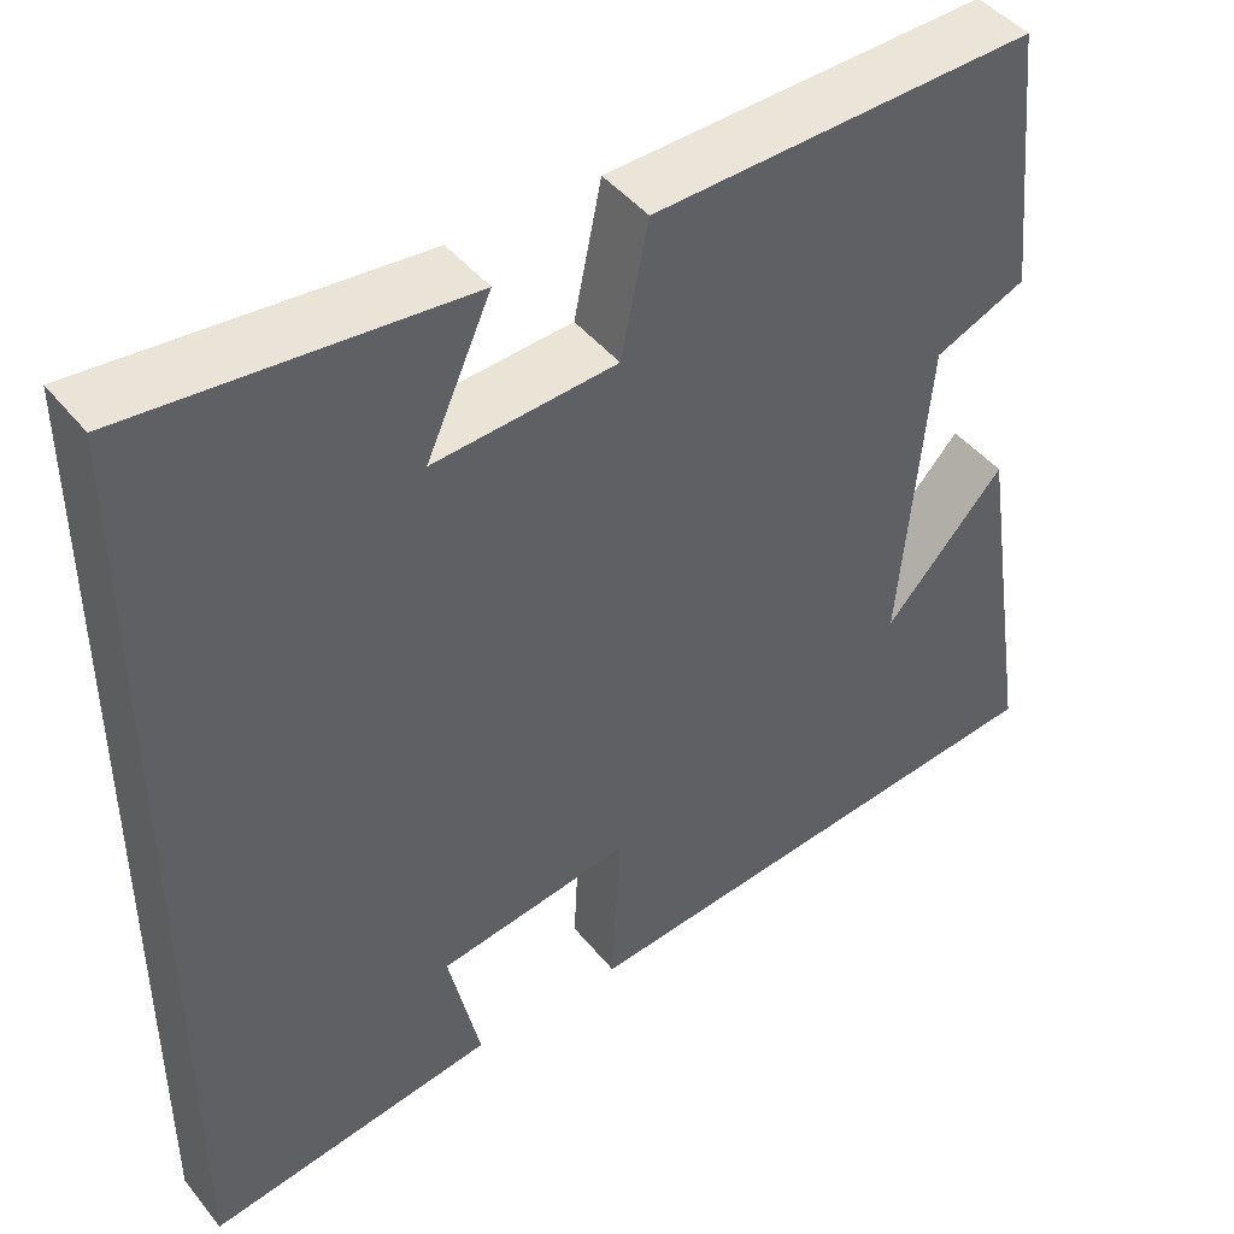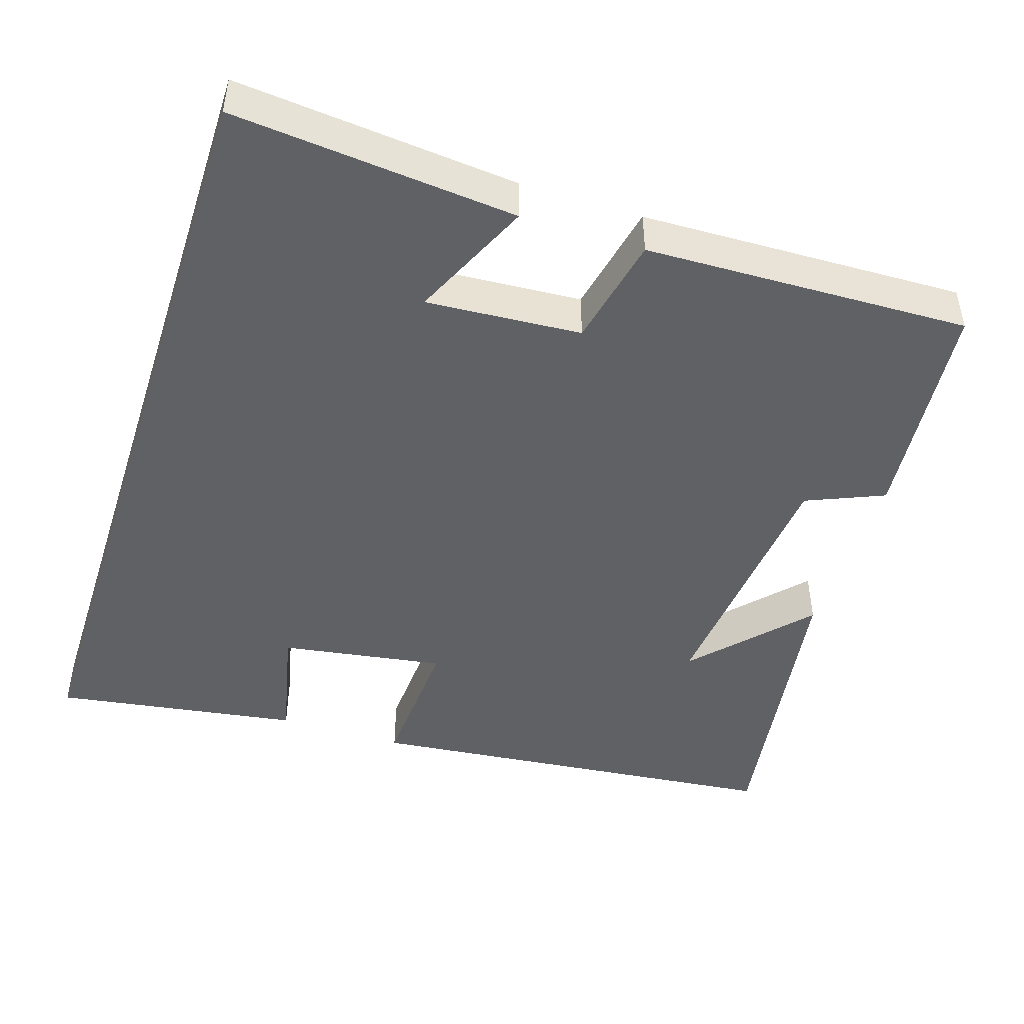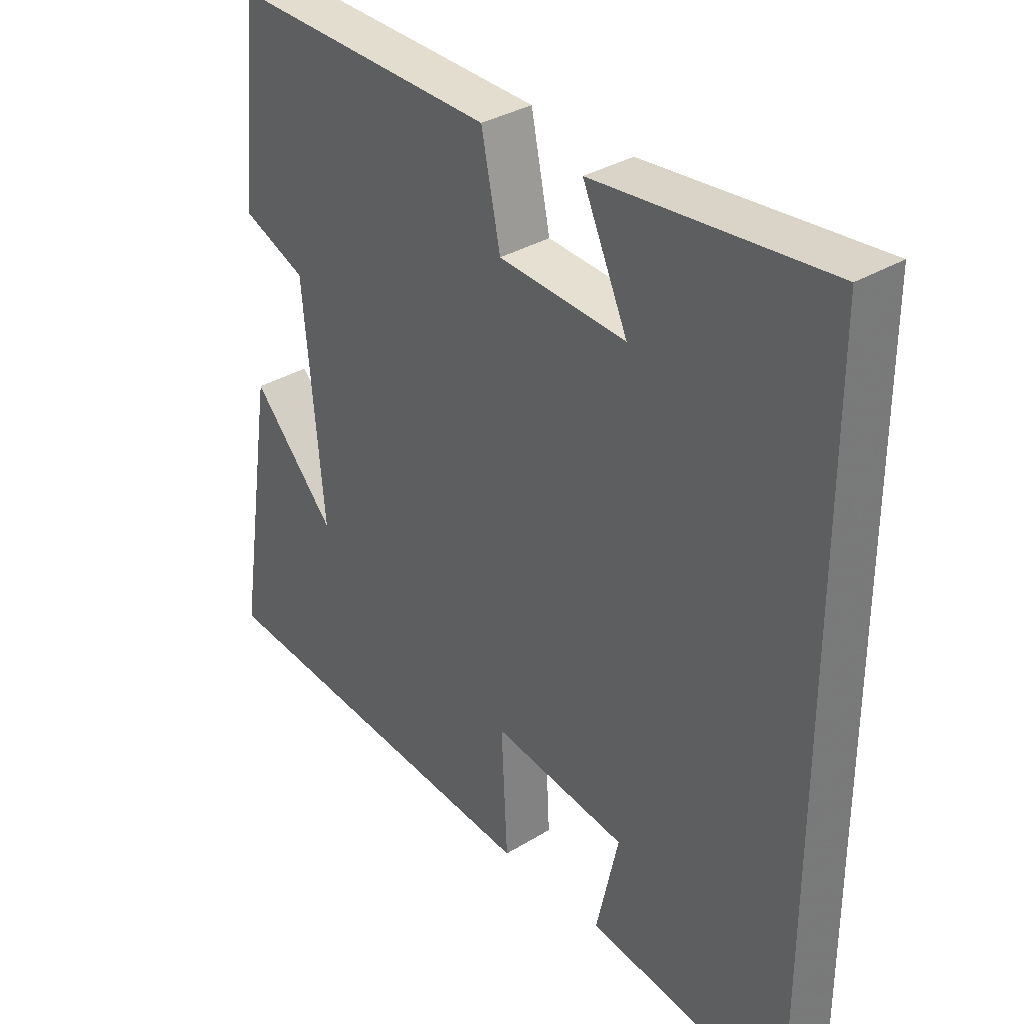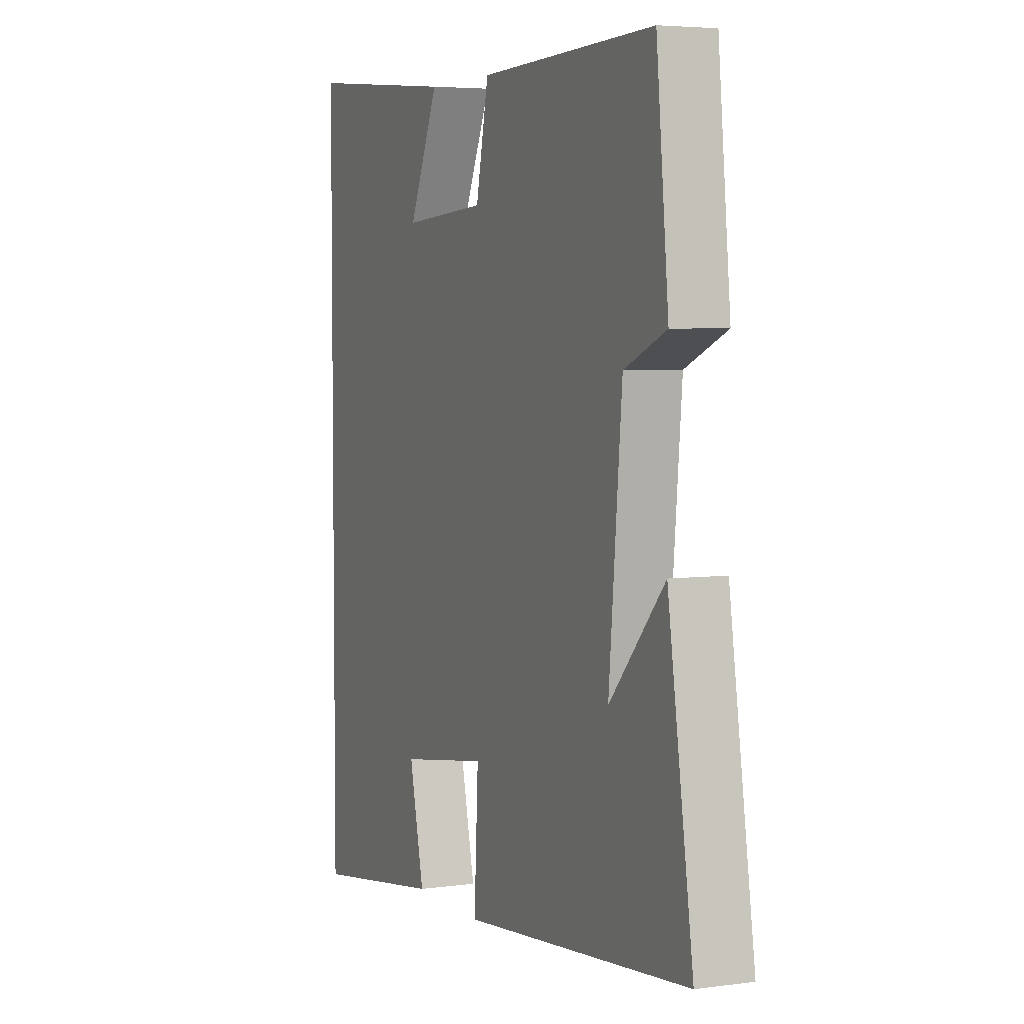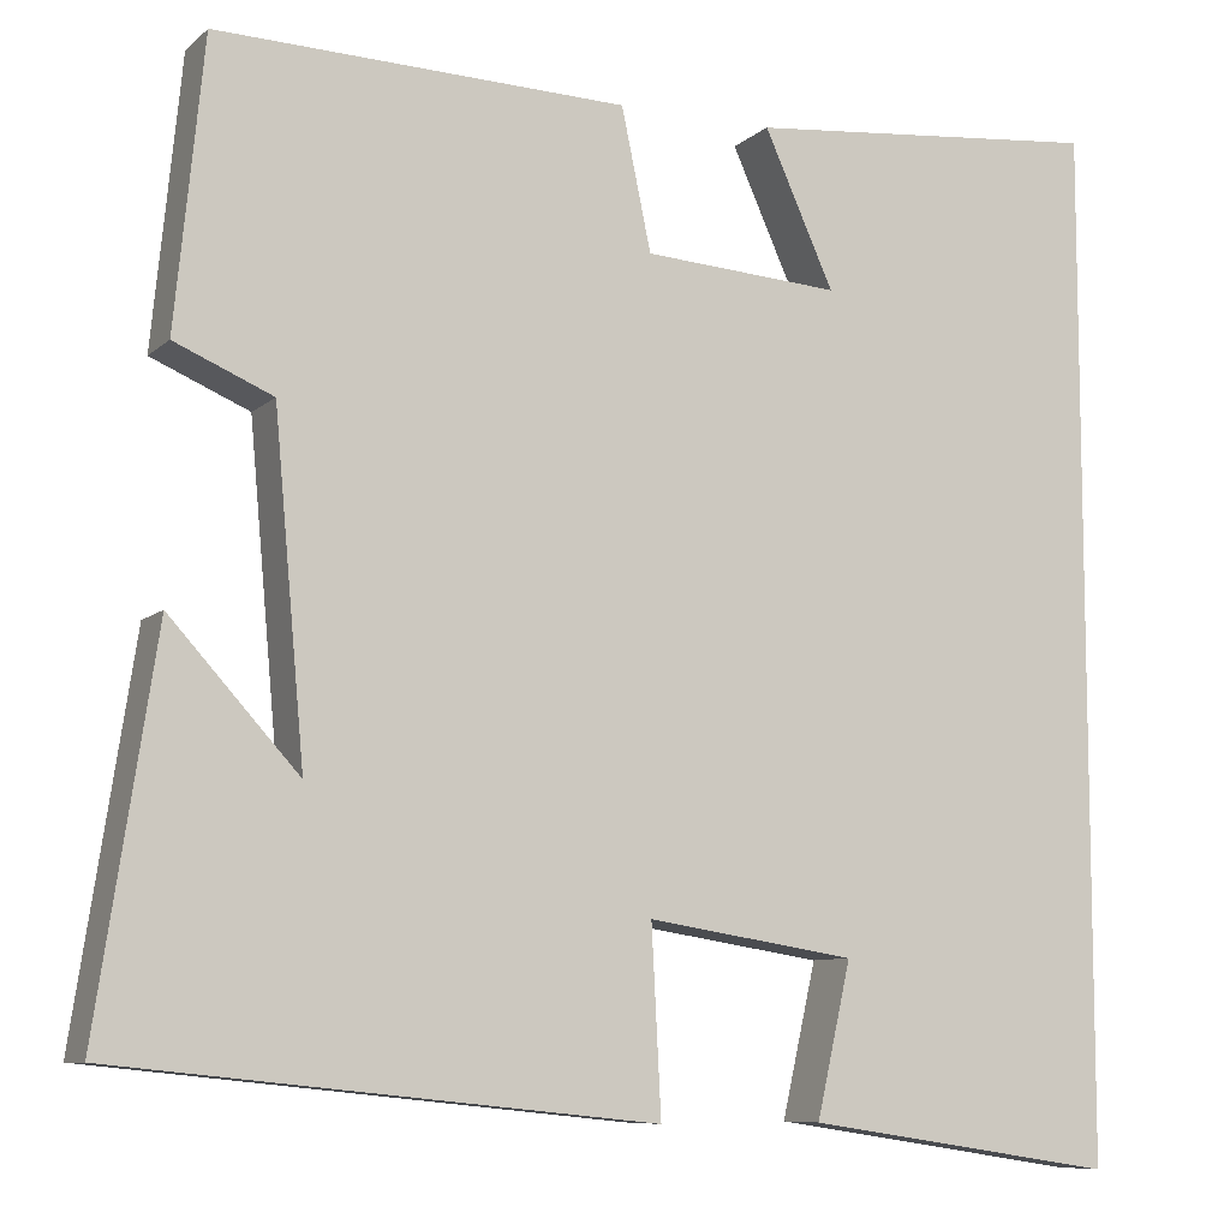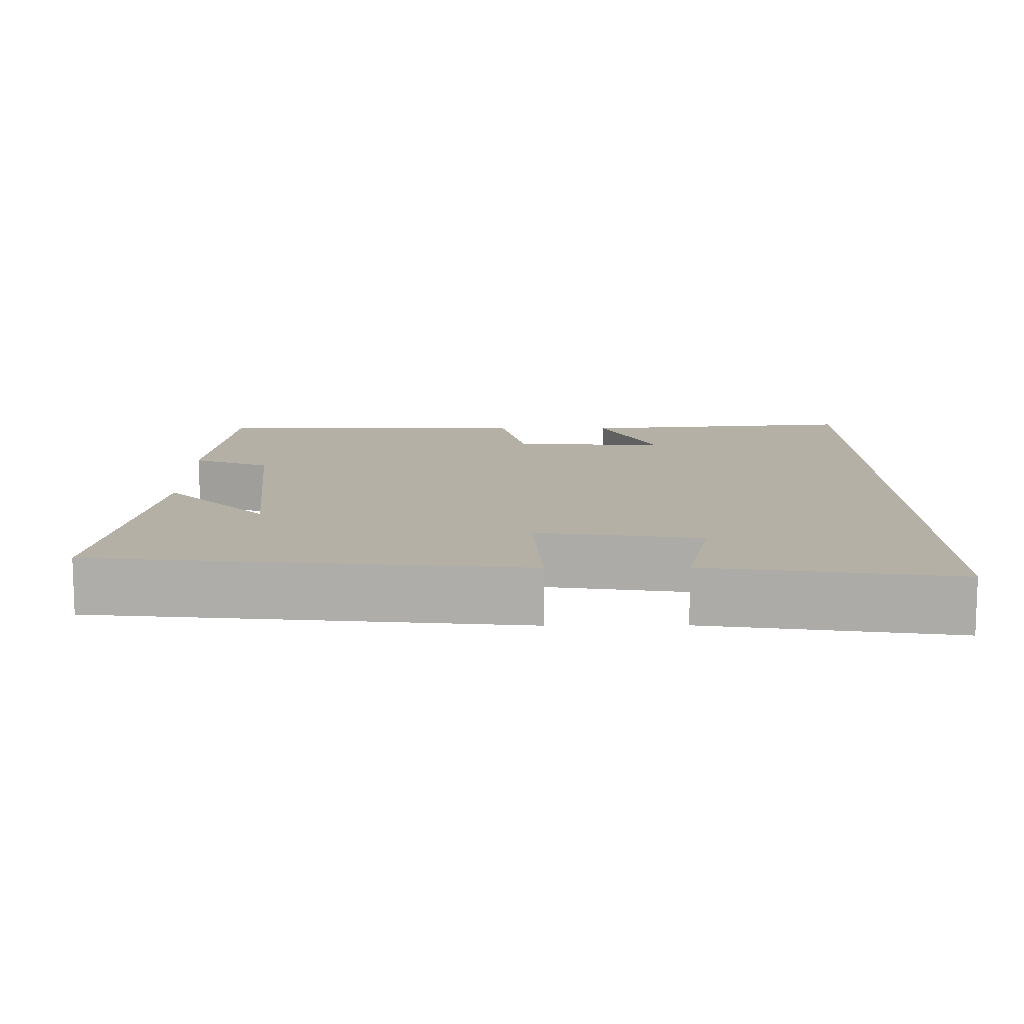
<metadata>
{"format":"obj","ext":"obj","renderer":"f3d","projection":"perspective","resolution":1024,"background":"white","views":[{"elev":45.0,"azim":-36.2,"up":"+Z"},{"elev":-46.5,"azim":-17.9,"up":"+Y"},{"elev":33.9,"azim":-129.7,"up":"+Z"},{"elev":4.7,"azim":66.4,"up":"+Z"},{"elev":-8.5,"azim":154.2,"up":"+Z"},{"elev":11.7,"azim":179.4,"up":"+Y"}]}
</metadata>
<code>
v 0.562 0.07 -0.442
v -0.001 0.07 -0.5
v 0.009 0.07 -0.306
v -0.209 0.07 -0.34
v -0.173 0.07 -0.5
v -0.5 0.07 -0.55
v -0.5 0.07 0.535
v -0.124 0.07 0.5
v -0.197 0.07 0.338
v 0.009 0.07 0.352
v 0.04 0.07 0.5
v 0.47 0.07 0.513
v 0.5 0.07 0.212
v 0.397 0.07 0.168
v 0.365 0.07 -0.186
v 0.5 0.07 -0.038
v 0.562 0 -0.442
v -0.001 0 -0.5
v 0.009 0 -0.306
v -0.209 0 -0.34
v -0.173 0 -0.5
v -0.5 0 -0.55
v -0.5 0 0.535
v -0.124 0 0.5
v -0.197 0 0.338
v 0.009 0 0.352
v 0.04 0 0.5
v 0.47 0 0.513
v 0.5 0 0.212
v 0.397 0 0.168
v 0.365 0 -0.186
v 0.5 0 -0.038
f 15 16 1
f 12 13 14
f 11 12 14
f 10 11 14
f 9 10 14 15
f 7 8 9
f 4 5 6 7
f 7 9 15
f 4 7 15
f 3 4 15
f 1 2 3 15
f 17 32 31
f 30 29 28
f 30 28 27
f 30 27 26
f 31 30 26 25
f 25 24 23
f 23 22 21 20
f 31 25 23
f 31 23 20
f 31 20 19
f 31 19 18 17
f 1 17 18 2
f 2 18 19 3
f 3 19 20 4
f 4 20 21 5
f 5 21 22 6
f 6 22 23 7
f 7 23 24 8
f 8 24 25 9
f 9 25 26 10
f 10 26 27 11
f 11 27 28 12
f 12 28 29 13
f 13 29 30 14
f 14 30 31 15
f 15 31 32 16
f 16 32 17 1

</code>
